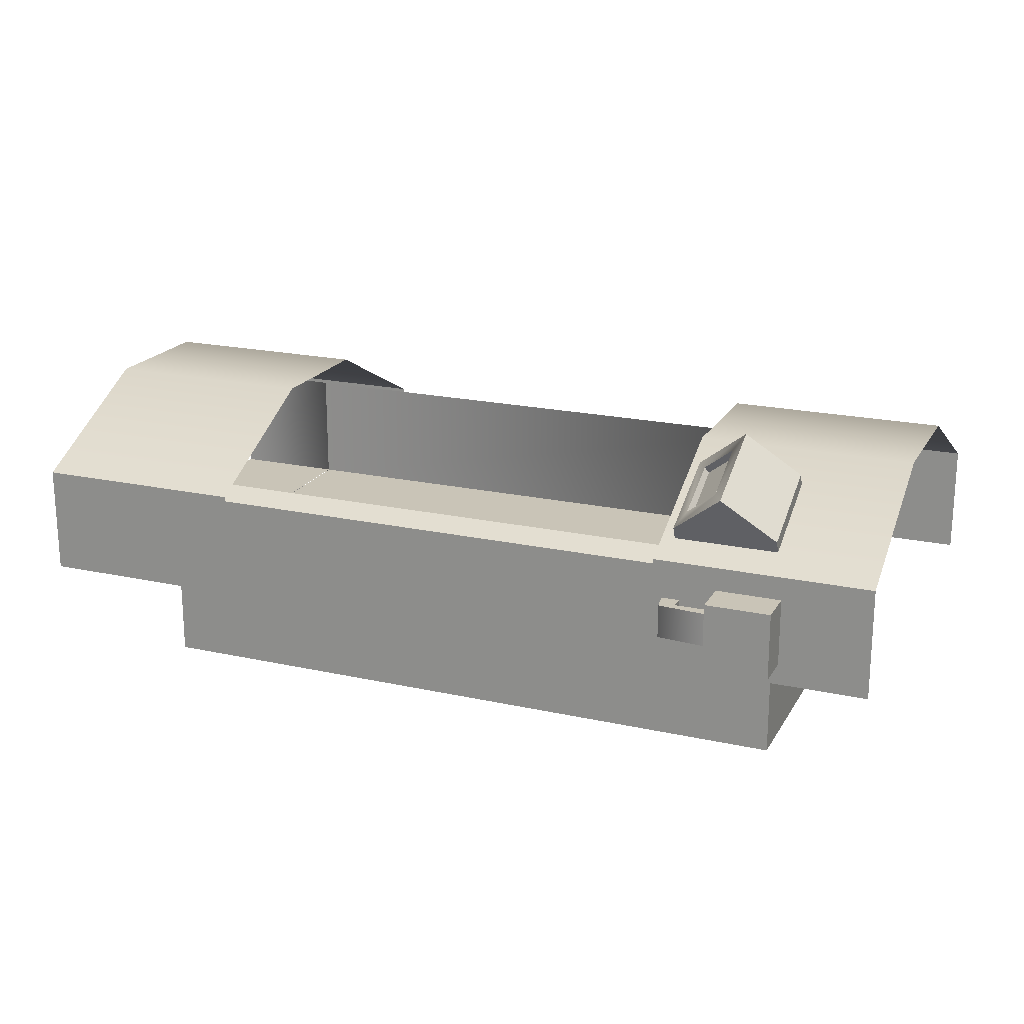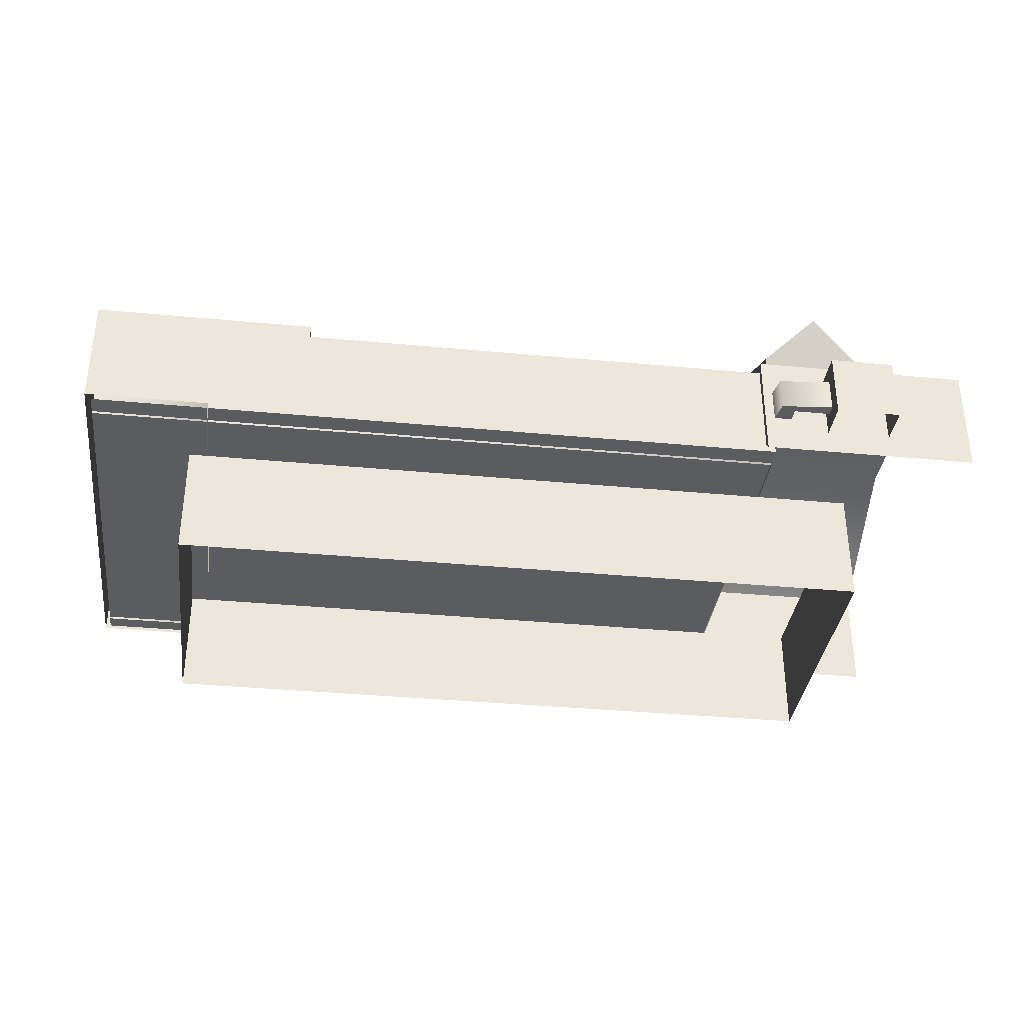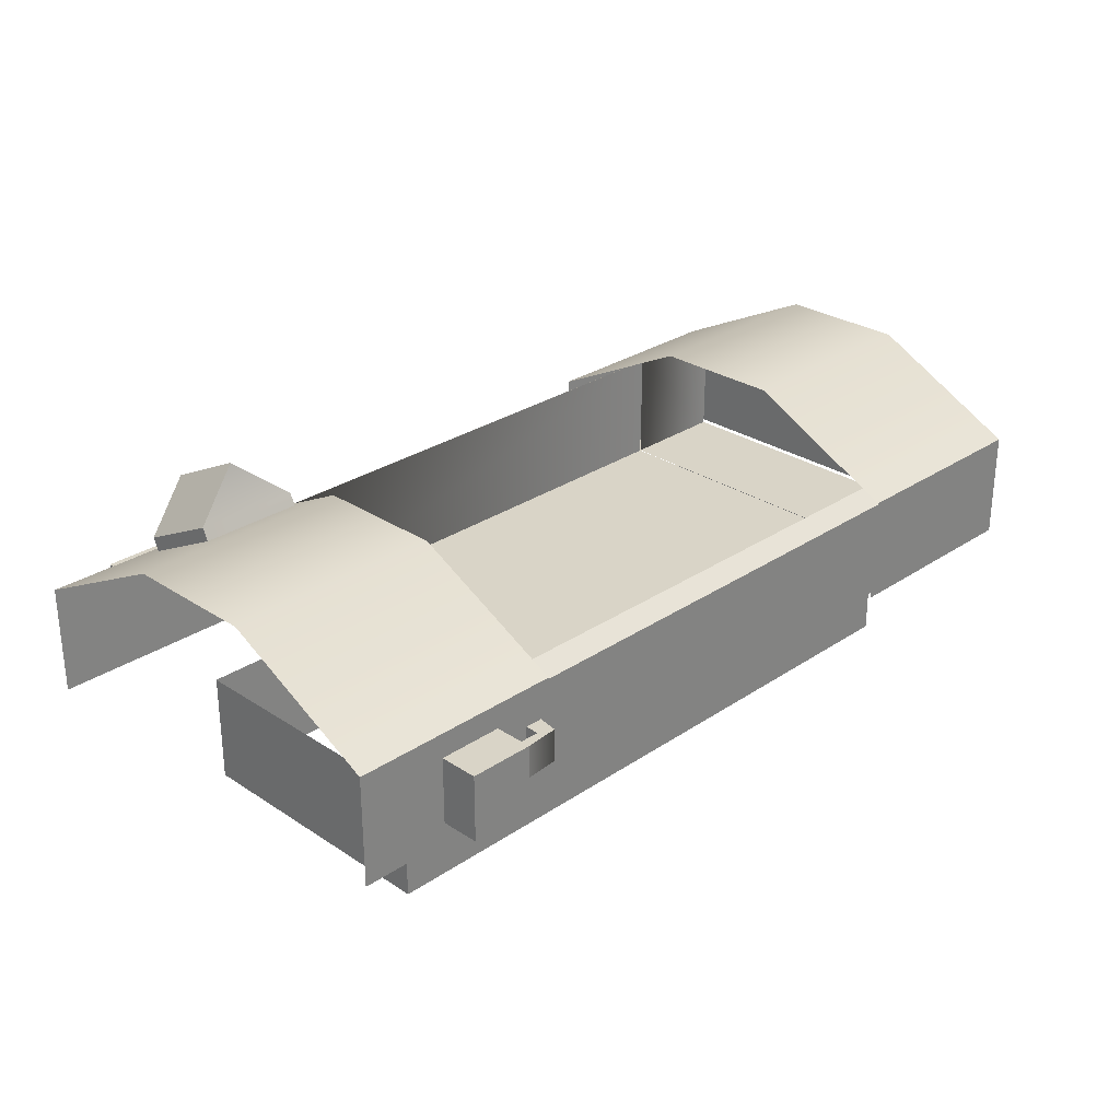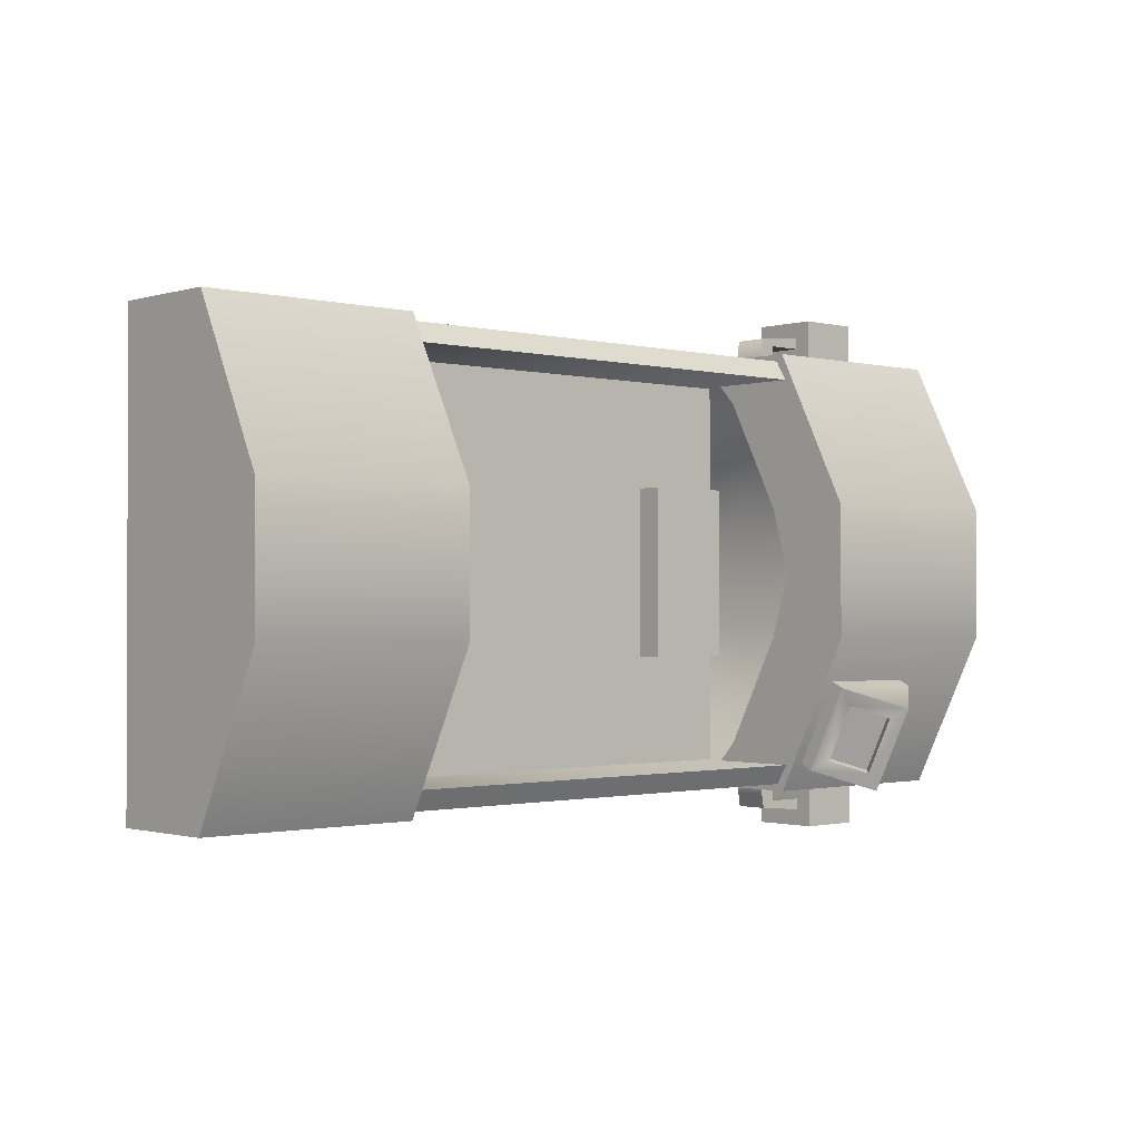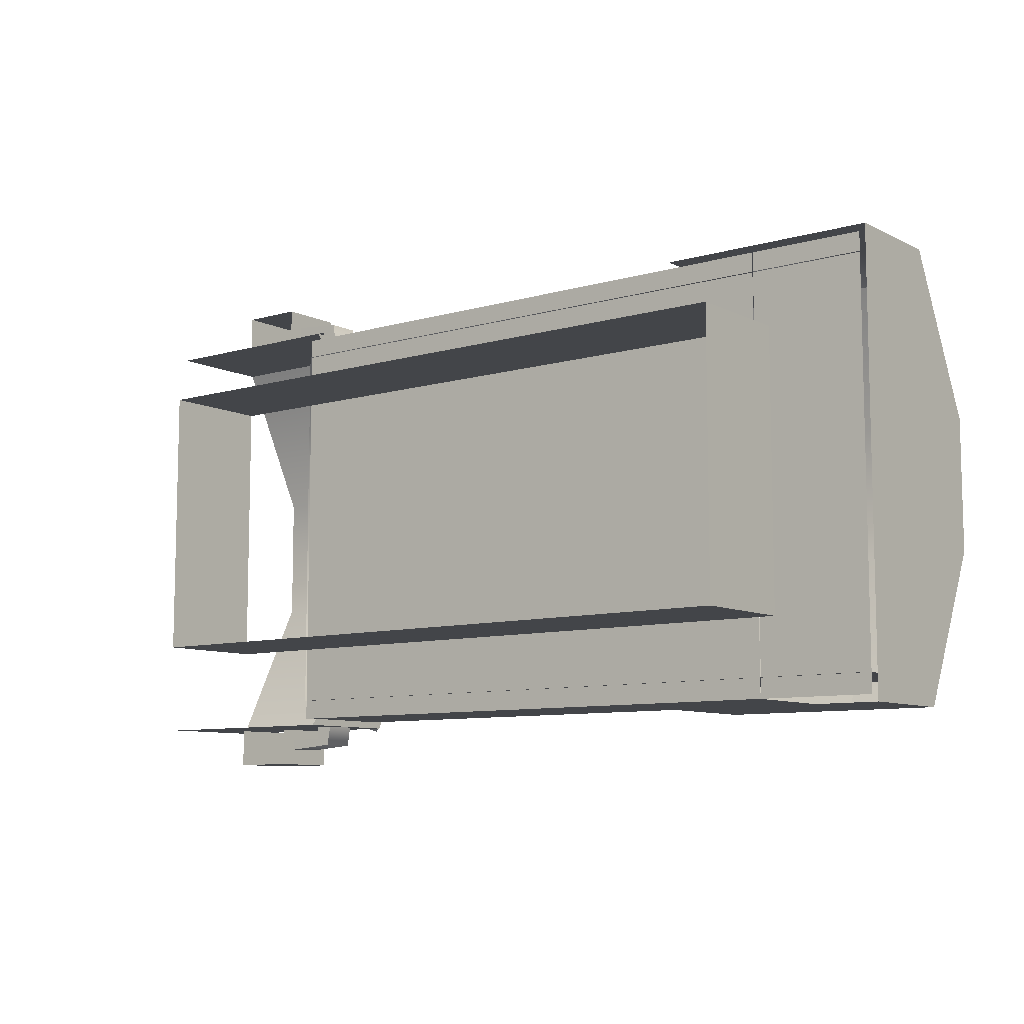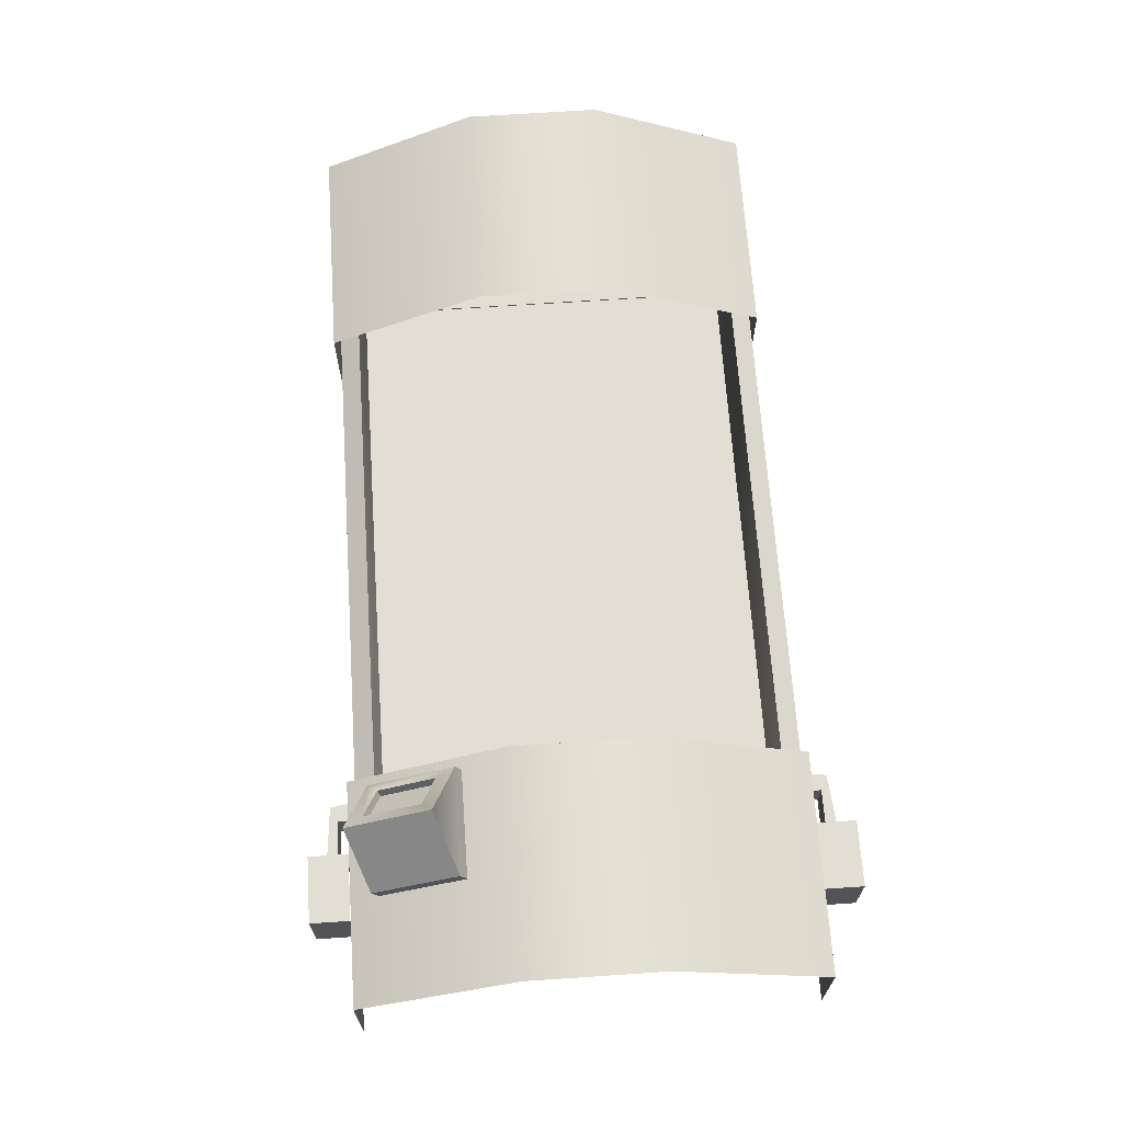
<metadata>
{"format":"obj","ext":"obj","renderer":"f3d","projection":"perspective","resolution":1024,"background":"white","views":[{"elev":19.9,"azim":-157.8,"up":"+Y"},{"elev":-35.3,"azim":172.8,"up":"+Y"},{"elev":28.4,"azim":-45.3,"up":"+Y"},{"elev":-1.1,"azim":137.7,"up":"+Z"},{"elev":-8.9,"azim":37.8,"up":"+Z"},{"elev":67.2,"azim":-93.9,"up":"+Y"}]}
</metadata>
<code>
o cryo_chamber-08.001
v -1.375 0.625 -0
v 1.773 0.625 0
v -1.375 0.625 -1.163
v 1.773 0.625 -1.163
v -1.375 1.187 -1.163
v 1.773 1.187 -1.163
v -1.375 1.253 -1.056
v 1.773 1.253 -1.056
v -1.375 0.6121 -1.056
v 1.773 0.6121 -1.056
v -1.375 1.554 -0
v -1.375 0.6121 -0
v -1.375 0.625 1.163
v 1.773 0.625 1.163
v -1.375 1.187 1.163
v 1.773 1.187 1.163
v -1.375 1.253 1.056
v 1.773 1.253 1.056
v -1.375 0.6121 1.056
v 1.773 0.6121 1.056
f 2 3 1
f 5 4 3
f 9 8 7
f 7 12 9
f 13 2 1
f 14 15 13
f 17 20 19
f 12 17 19
f 2 4 3
f 5 6 4
f 9 10 8
f 7 11 12
f 13 14 2
f 14 16 15
f 17 18 20
f 12 11 17
o cryo_chamber-08.002_cryo_chamber-08.005
v -2.025 1.107 -1.213
v -2.025 0.747 -1.423
v -2.025 0.747 -1.213
v -2.025 1.107 -1.423
v -1.675 1.107 -1.423
v -1.675 0.747 -1.423
v -1.675 1.107 -1.213
v -1.675 1.107 -1.423
v -1.675 0.747 -1.423
v -1.675 0.747 -1.213
v -1.675 0.837 -1.333
v -1.675 1.017 -1.333
v -1.675 1.017 -1.273
v -1.675 0.837 -1.273
v -2.025 1.107 1.213
v -2.025 0.747 1.423
v -2.025 0.747 1.213
v -2.025 1.107 1.423
v -1.675 1.107 1.423
v -1.675 0.747 1.423
v -1.675 1.107 1.213
v -1.675 1.107 1.423
v -1.675 0.747 1.423
v -1.675 0.747 1.213
v -1.675 0.837 1.333
v -1.675 1.017 1.333
v -1.675 1.017 1.273
v -1.675 0.837 1.273
f 26 24 25
f 24 23 21
f 34 27 30
f 21 25 24
f 28 32 29
f 40 38 36
f 37 38 35
f 44 47 48
f 39 35 38
f 42 46 41
f 26 22 24
f 24 22 23
f 29 31 30
f 31 34 30
f 34 33 27
f 21 27 25
f 28 27 32
f 27 33 32
f 32 31 29
f 40 39 38
f 37 36 38
f 48 45 44
f 45 43 44
f 44 41 47
f 39 41 35
f 42 43 45
f 46 47 41
f 42 45 46
o cryo_chamber-08.003
v -1.619 1.588 -1.097
v -1.619 1.739 -0.7939
v -1.451 1.602 -0.7261
v -1.451 1.452 -1.03
v -1.472 1.572 -0.7111
v -1.472 1.421 -1.015
v -1.64 1.708 -0.7788
v -1.395 1.368 -1.083
v -1.395 1.593 -0.6277
v -1.64 1.558 -1.082
v -1.955 1.594 -0.6277
v -1.955 1.518 -0.59
v -1.955 1.594 -0.6277
v -1.675 1.822 -0.7406
v -1.675 1.596 -1.196
v -1.955 1.368 -1.083
v -1.675 1.822 -0.7406
v -1.675 1.596 -1.196
v -1.395 1.368 -1.083
v -1.395 1.293 -1.045
v -1.955 1.293 -1.045
v -1.955 1.368 -1.083
v -1.675 1.596 -1.196
v -1.395 1.593 -0.6277
v -1.395 1.517 -0.59
v -1.955 1.518 -0.59
v -1.955 1.293 -1.045
f 49 55 58
f 65 57 51
f 57 52 51
f 53 58 55
f 53 52 54
f 51 55 50
f 52 58 54
f 63 61 62
f 68 70 67
f 66 49 56
f 57 56 52
f 68 72 73
f 60 73 57
f 57 65 59
f 59 60 57
f 50 65 51
f 64 74 61
f 49 50 55
f 53 54 58
f 53 51 52
f 51 53 55
f 52 49 58
f 63 64 61
f 69 70 68
f 70 71 67
f 66 65 49
f 65 50 49
f 49 52 56
f 68 67 72
f 64 75 74
o cryo_chamber-08.004_cryo_chamber-08.007
v -1.325 1.227 -1.2
v -2.501 1.227 -1.2
v -1.325 1.647 -0
v -2.501 1.647 -1e-06
v -1.325 0.627 -1.2
v -2.501 0.627 -1.2
v -1.325 1.648 -0.3577
v -2.501 1.648 -0.3577
v -1.325 1.227 1.2
v -2.501 1.227 1.2
v -1.325 0.627 1.2
v -2.501 0.627 1.2
v -1.325 1.648 0.3577
v -2.501 1.648 0.3577
f 79 82 83
f 81 76 80
f 77 82 76
f 88 79 89
f 87 84 85
f 84 89 85
f 79 78 82
f 81 77 76
f 77 83 82
f 88 78 79
f 87 86 84
f 84 88 89
o cryo_chamber-08.005_cryo_chamber-08.006
v -1.675 0.837 -1.333
v -1.675 1.017 -1.333
v -1.675 1.017 -1.273
v -1.675 0.837 -1.273
v -1.475 1.017 -1.183
v -1.375 1.017 -1.183
v -1.475 1.017 -1.273
v -1.396 1.017 -1.31
v -1.396 0.837 -1.31
v -1.375 0.837 -1.183
v -1.475 0.837 -1.273
v -1.475 0.837 -1.183
v -1.675 0.837 1.333
v -1.675 1.017 1.333
v -1.675 1.017 1.273
v -1.675 0.837 1.273
v -1.475 1.017 1.183
v -1.375 1.017 1.183
v -1.475 1.017 1.273
v -1.396 1.017 1.31
v -1.396 0.837 1.31
v -1.375 0.837 1.183
v -1.475 0.837 1.273
v -1.475 0.837 1.183
f 99 97 95
f 96 101 94
f 93 96 92
f 96 95 97
f 98 100 90
f 98 91 97
f 96 94 95
f 97 91 96
f 91 92 96
f 109 111 107
f 113 108 106
f 108 105 104
f 108 109 107
f 110 112 111
f 103 110 109
f 108 107 106
f 109 108 103
f 103 108 104
f 99 98 97
f 96 100 101
f 93 100 96
f 98 99 100
f 99 101 100
f 100 93 90
f 98 90 91
f 109 110 111
f 113 112 108
f 108 112 105
f 110 102 112
f 102 105 112
f 112 113 111
f 103 102 110
o cryo_chamber-08.006_cryo_chamber-08.008
v 2.43 1.227 -1.2
v 1.254 1.227 -1.2
v 2.43 1.647 -0
v 1.254 1.647 -1e-06
v 2.43 0.627 -1.2
v 1.254 0.627 -1.2
v 2.43 1.648 -0.3577
v 1.254 1.648 -0.3577
v 2.43 1.227 -1.2
v 2.43 0.627 -0
v 2.43 0.627 -1.2
v 2.43 1.227 -1.2
v 2.43 1.227 -0
v 2.43 1.647 -0
v 2.43 1.648 -0.3577
v 2.43 1.227 1.2
v 1.254 1.227 1.2
v 2.43 0.627 1.2
v 1.254 0.627 1.2
v 2.43 1.648 0.3577
v 1.254 1.648 0.3577
v 2.43 1.227 1.2
v 2.43 0.627 1.2
v 2.43 1.227 1.2
v 2.43 1.648 0.3577
f 126 123 114
f 126 129 123
f 117 120 121
f 119 114 118
f 115 120 114
f 124 122 123
f 128 127 126
f 125 128 126
f 133 117 134
f 132 129 130
f 129 134 130
f 136 123 135
f 138 126 127
f 137 126 138
f 117 116 120
f 119 115 114
f 115 121 120
f 133 116 117
f 132 131 129
f 129 133 134
o cryo_chamber-08.007_cryo_chamber-08.009
v -1.325 1.227 -1.2
v -1.325 1.264 -0
v -1.325 1.647 -0
v -1.325 0.627 -1.2
v -1.325 1.648 -0.3577
v -1.325 1.159 -0.354
v -1.325 1.227 -0.6
v -1.325 0.8561 -0.948
v -1.325 1.227 -0.9
v -1.325 1.227 1.2
v -1.325 0.627 1.2
v -1.325 1.648 0.3577
v -1.325 1.159 0.354
v -1.325 1.227 0.6
v -1.325 0.8561 0.948
v -1.325 1.227 0.9
f 143 141 140
f 144 145 140
f 143 145 147
f 146 145 144
f 139 146 142
f 150 140 141
f 151 140 152
f 152 140 150
f 153 152 154
f 153 148 149
f 147 139 143
f 143 140 145
f 146 147 145
f 139 147 146
f 150 148 154
f 154 152 150
f 153 151 152
f 153 154 148
o Cube
v -1.296 0.6275 0.466
v -1.296 0.7722 0.466
v -1.296 0.6275 -0.466
v -1.296 0.7722 -0.466
v -0.8161 0.6275 0.466
v -0.8161 0.7722 0.466
v -0.8161 0.6275 -0.466
v -0.8161 0.7722 -0.466
f 158 161 157
f 162 159 161
f 160 155 159
f 158 160 162
f 158 162 161
f 162 160 159
f 160 156 155
f 158 156 160
o cryo_chamber-08.008_cryo_chamber-08.011
v -1.375 1.187 -1.163
v 1.983 1.187 -1.163
v -1.375 1.253 -1.056
v 1.983 1.253 -1.056
v -1.375 1.187 1.163
v 1.983 1.187 1.163
v -1.375 1.253 1.056
v 1.983 1.253 1.056
f 165 164 163
f 168 169 167
f 165 166 164
f 168 170 169
o cryo_chamber-08.009_cryo_chamber-08.013
v 1.776 0.625 -0
v 2.398 0.625 -0
v 1.776 0.625 -1.163
v 2.398 0.625 -1.163
v 1.776 1.253 -1.056
v 2.398 1.253 -1.056
v 1.776 0.6121 -1.056
v 2.398 0.6121 -1.056
v 1.776 0.625 1.163
v 2.398 0.625 1.163
v 1.776 1.253 1.056
v 2.398 1.253 1.056
v 1.776 0.6121 1.056
v 2.398 0.6121 1.056
f 171 174 173
f 175 178 176
f 171 180 172
f 181 184 183
f 171 172 174
f 175 177 178
f 171 179 180
f 181 182 184
o Cube.002_Cube.003
v -1.875 0 0.75
v -1.875 0.6078 0.75
v -1.875 0 -0.75
v -1.875 0.6078 -0.75
v 1.875 0 0.75
v 1.875 0.6078 0.75
v 1.875 0 -0.75
v 1.875 0.6078 -0.75
f 186 187 185
f 188 191 187
f 192 189 191
f 190 185 189
f 186 188 187
f 188 192 191
f 192 190 189
f 190 186 185

</code>
